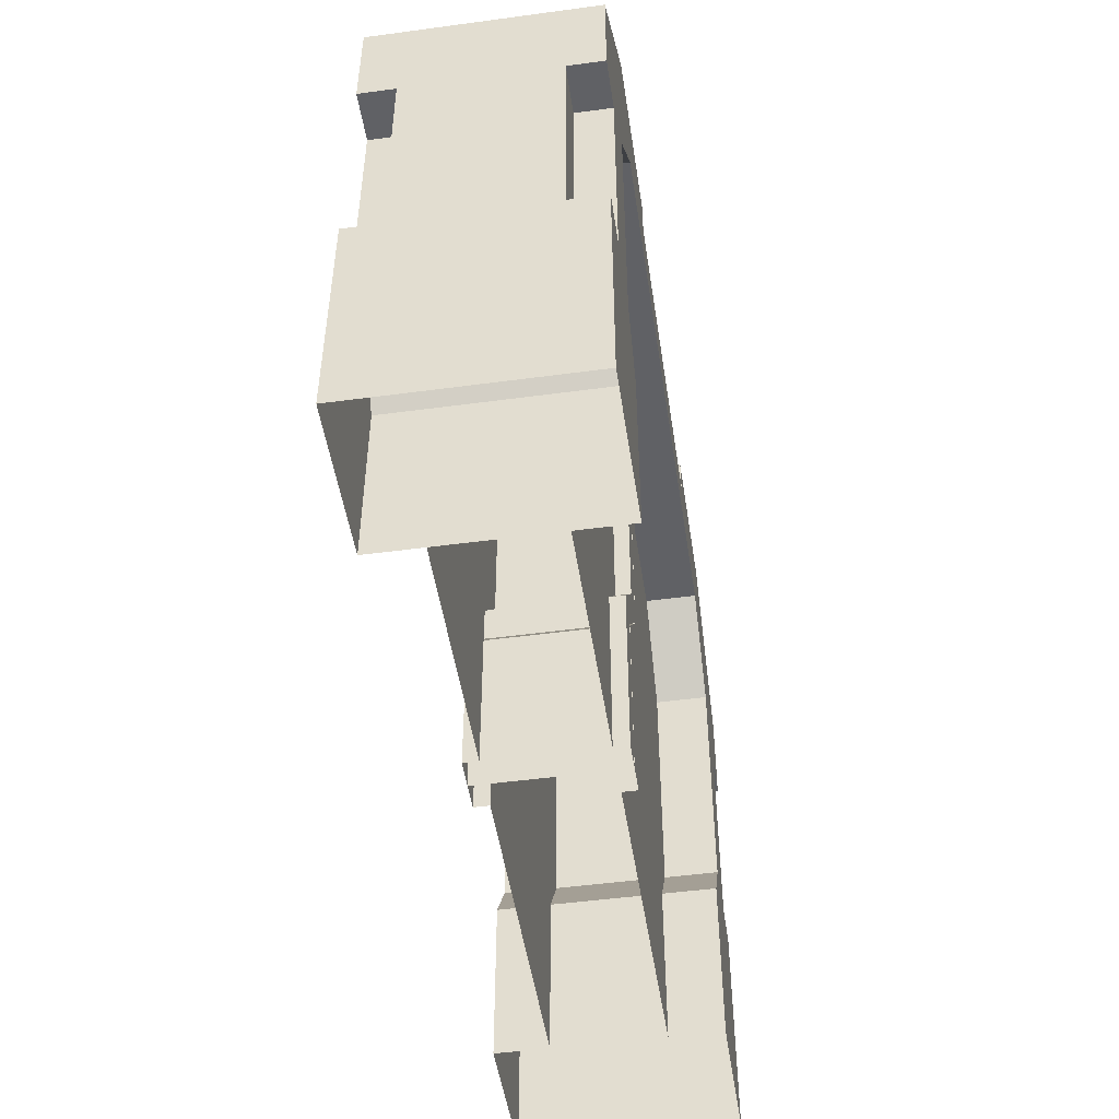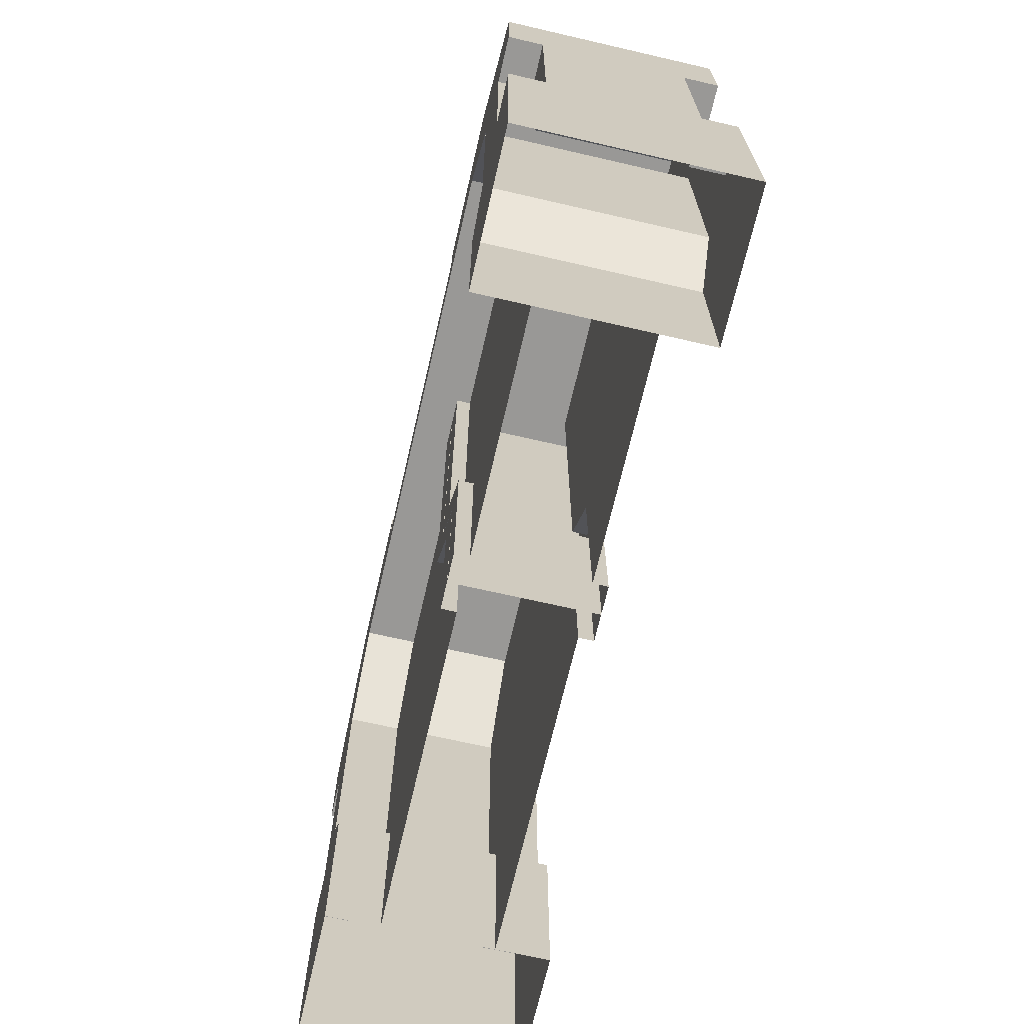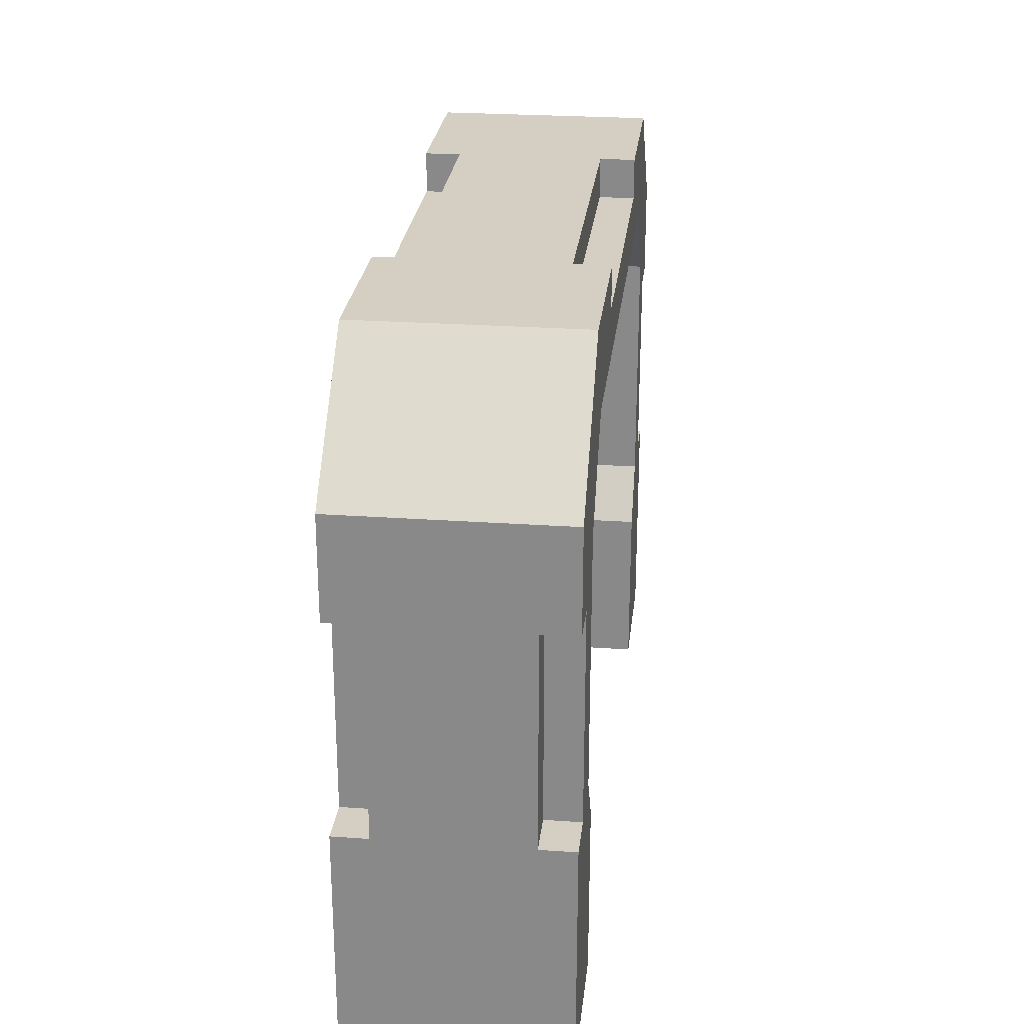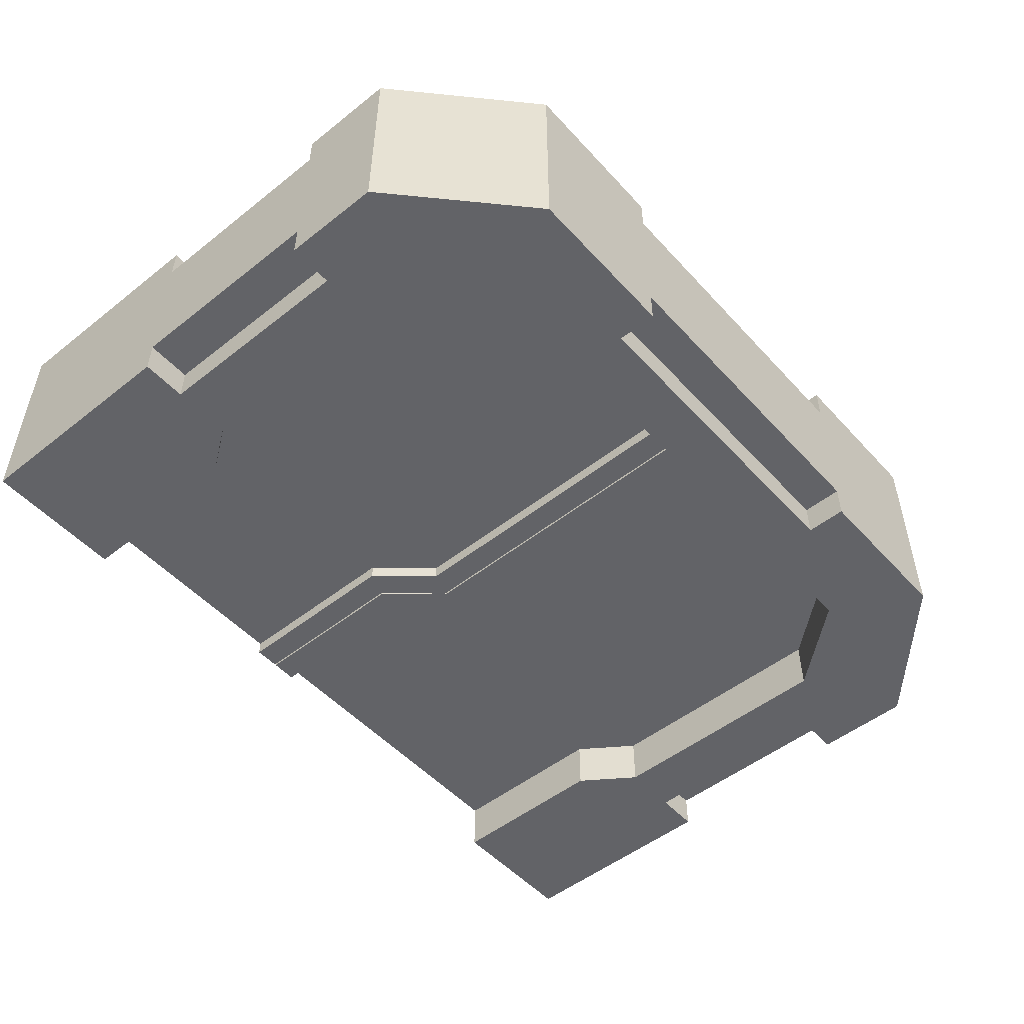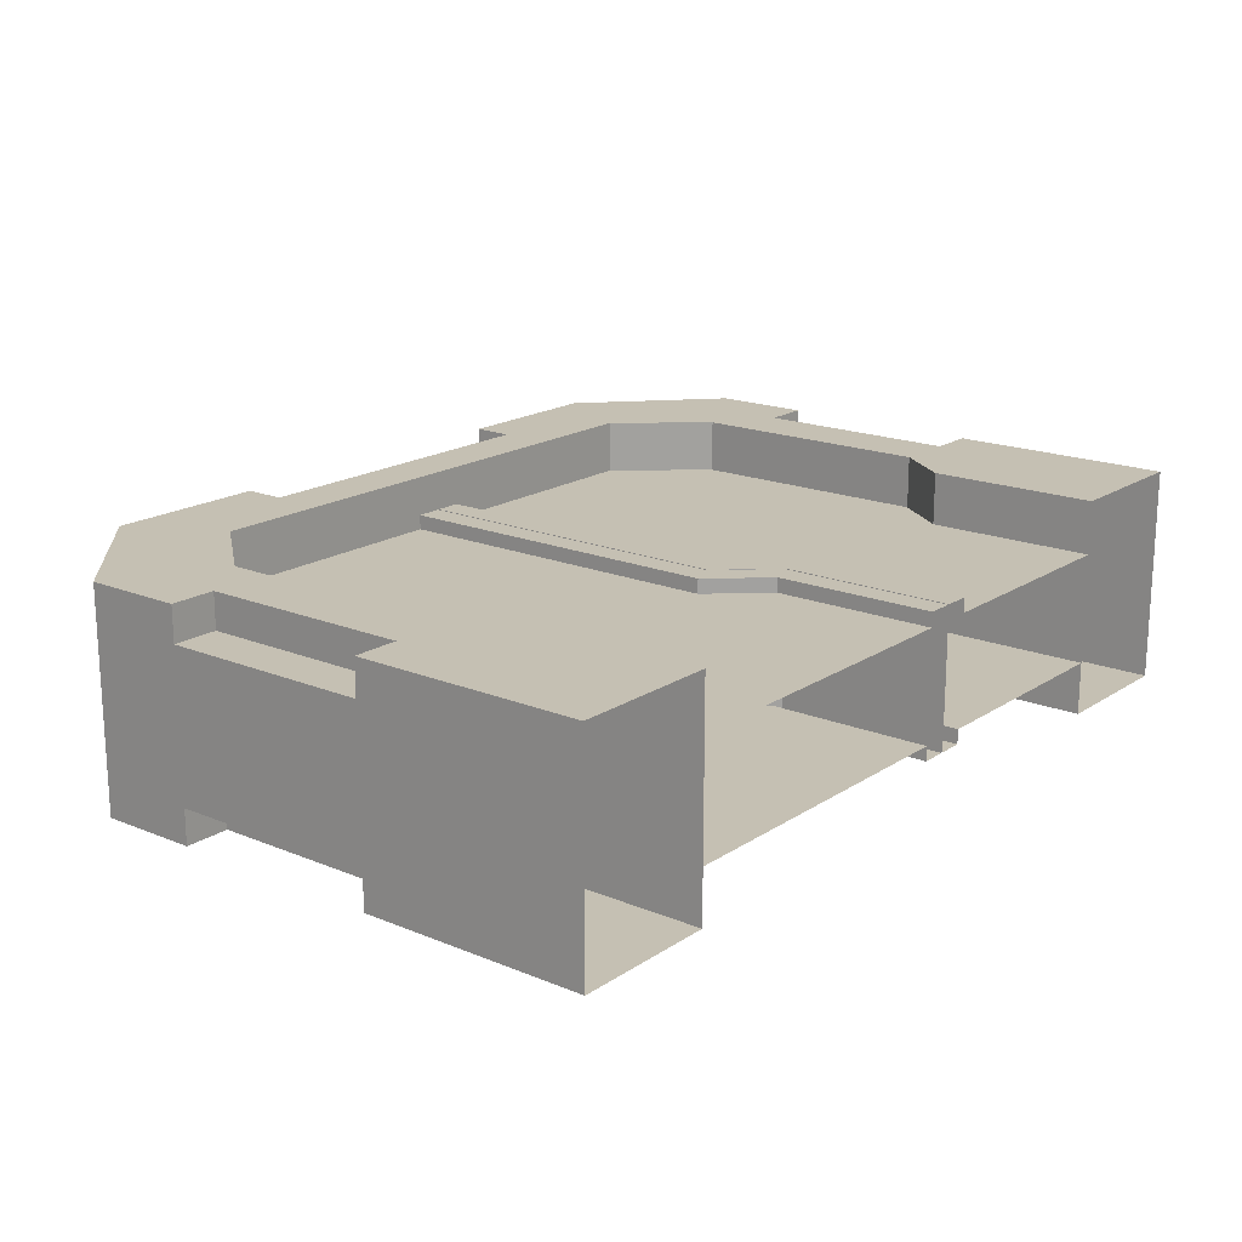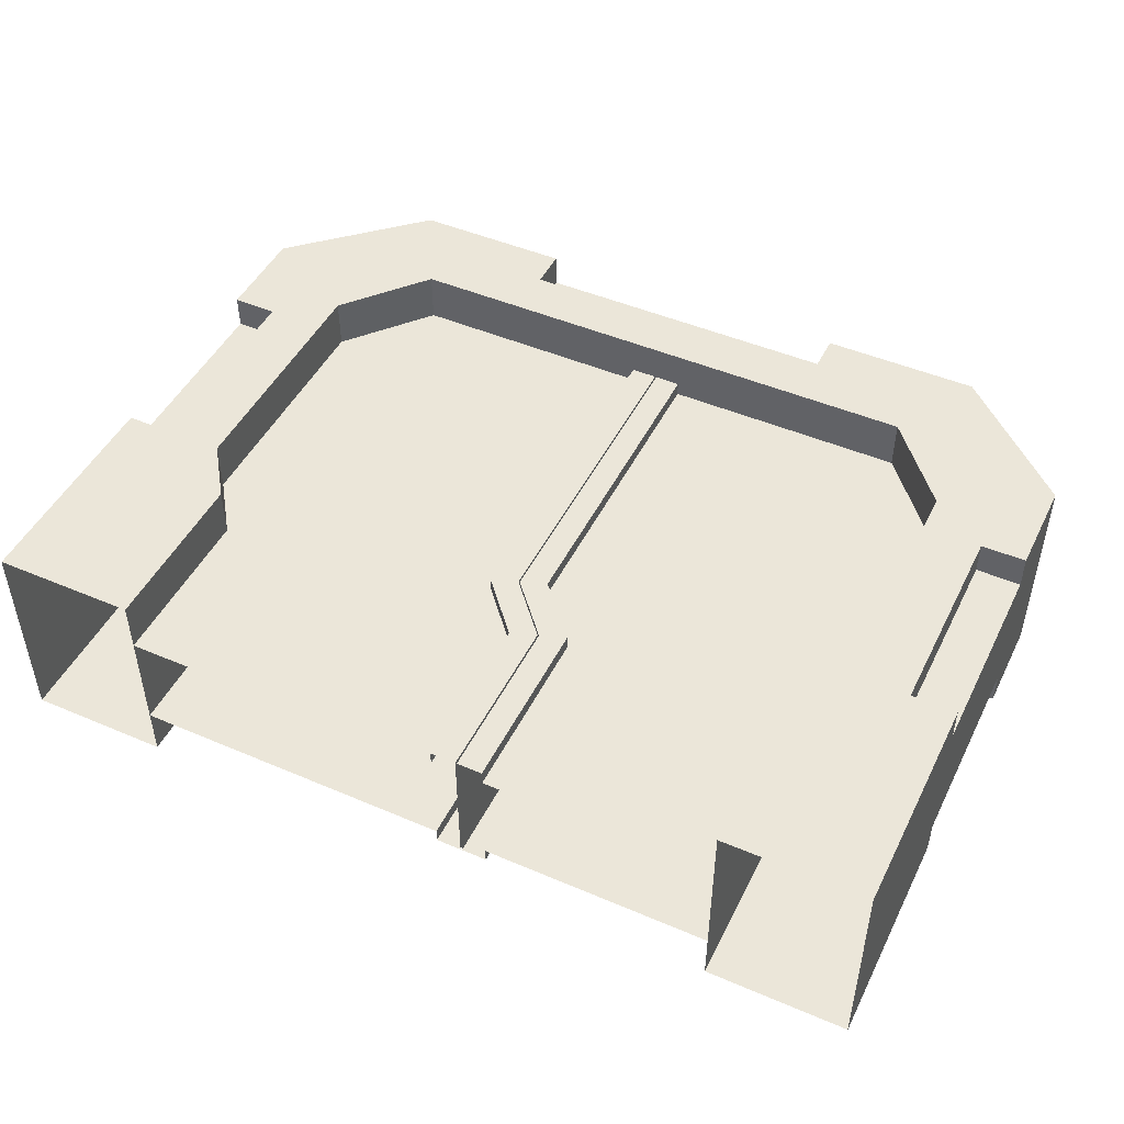
<metadata>
{"format":"obj","ext":"obj","renderer":"f3d","projection":"perspective","resolution":1024,"background":"white","views":[{"elev":-49.0,"azim":98.5,"up":"+Y"},{"elev":-68.6,"azim":77.0,"up":"+Y"},{"elev":25.7,"azim":-83.6,"up":"+Y"},{"elev":-51.0,"azim":130.7,"up":"+Z"},{"elev":18.1,"azim":-51.4,"up":"+Z"},{"elev":47.5,"azim":25.7,"up":"+Z"}]}
</metadata>
<code>
g default
v 48.95 -0 -0.6216
v 55.48 -0 -0.9211
v 48.95 3.864 -0.9211
v 49.87 4.717 -0.9211
v 54.56 4.717 -0.9211
v 55.48 3.864 -0.9211
v 49.99 -0 -0.6216
v 54.43 -0 -0.6216
v 54.71 3.436 -0.6216
v 54.2 4.05 -0.6216
v 50.23 4.05 -0.6216
v 49.72 3.436 -0.6216
v 55.48 1.637 -0.9211
v 55.48 1.244 -0.9211
v 54.43 1.244 -0.6216
v 54.71 1.637 -0.6216
v 49.99 1.244 -0.6216
v 49.72 1.637 -0.6216
v 48.95 1.244 -0.9211
v 48.95 1.637 -0.9211
v 55.14 1.637 -0.9211
v 49.28 1.637 -0.9211
v 48.95 3.15 -0.9211
v 49.28 3.15 -0.9211
v 49.72 3.15 -0.6216
v 54.71 3.15 -0.6216
v 55.14 3.15 -0.9211
v 55.48 3.15 -0.9211
v 51.03 4.717 -0.9211
v 53.4 4.717 -0.9211
v 53.4 4.424 -0.9211
v 51.03 4.424 -0.9211
v 53.4 4.05 -0.6216
v 51.03 4.05 -0.6216
v 55.14 3.678 -1.173
v 54.4 4.424 -1.173
v 54.2 4.05 -1.173
v 54.71 3.436 -1.173
v 50.03 4.424 -1.173
v 49.28 3.678 -1.173
v 49.72 3.436 -1.173
v 50.23 4.05 -1.173
v 55.02 1.244 -1.173
v 55.14 1.637 -1.173
v 54.71 1.637 -1.173
v 54.43 1.244 -1.173
v 49.72 1.637 -1.173
v 49.99 1.244 -1.173
v 49.28 1.637 -1.173
v 49.41 1.244 -1.173
v 55.02 0 -1.173
v 54.43 -0 -1.173
v 49.41 0 -1.173
v 49.99 -0 -1.173
v 54.71 3.15 -1.173
v 55.14 3.15 -1.173
v 49.28 3.15 -1.173
v 49.72 3.15 -1.173
v 55.48 -0 -1.173
v 55.48 1.244 -1.173
v 55.48 1.637 -1.173
v 55.48 3.15 -1.173
v 55.48 3.864 -1.173
v 54.56 4.717 -1.173
v 49.87 4.717 -1.173
v 48.95 3.864 -1.173
v 48.95 3.15 -1.173
v 48.95 1.637 -1.173
v 48.95 1.244 -1.173
v 48.95 -0 -1.173
v 51.03 4.424 -1.173
v 53.4 4.424 -1.173
v 51.03 4.05 -1.173
v 53.4 4.05 -1.173
v 53.4 4.717 -1.173
v 51.03 4.717 -1.173
v 48.95 -0 -0.1696
v 55.48 -0 0.1299
v 48.95 3.864 0.1299
v 49.87 4.717 0.1299
v 54.56 4.717 0.1299
v 55.48 3.864 0.1299
v 49.99 -0 -0.1696
v 54.43 -0 -0.1696
v 54.71 3.436 -0.1696
v 54.2 4.05 -0.1696
v 50.23 4.05 -0.1696
v 49.72 3.436 -0.1696
v 55.48 1.637 0.1299
v 55.48 1.244 0.1299
v 54.43 1.244 -0.1696
v 54.71 1.637 -0.1696
v 49.99 1.244 -0.1696
v 49.72 1.637 -0.1696
v 48.95 1.244 0.1299
v 48.95 1.637 0.1299
v 55.14 1.637 0.1299
v 49.28 1.637 0.1299
v 48.95 3.15 0.1299
v 49.28 3.15 0.1299
v 49.72 3.15 -0.1696
v 54.71 3.15 -0.1696
v 55.14 3.15 0.1299
v 55.48 3.15 0.1299
v 51.03 4.717 0.1299
v 53.4 4.717 0.1299
v 53.4 4.424 0.1299
v 51.03 4.424 0.1299
v 53.4 4.05 -0.1696
v 51.03 4.05 -0.1696
v 55.14 3.678 0.3818
v 54.4 4.424 0.3818
v 54.2 4.05 0.3818
v 54.71 3.436 0.3818
v 50.03 4.424 0.3818
v 49.28 3.678 0.3818
v 49.72 3.436 0.3818
v 50.23 4.05 0.3818
v 55.02 1.244 0.3818
v 55.14 1.637 0.3818
v 54.71 1.637 0.3818
v 54.43 1.244 0.3818
v 49.72 1.637 0.3818
v 49.99 1.244 0.3818
v 49.28 1.637 0.3818
v 49.41 1.244 0.3818
v 55.02 0 0.3818
v 54.43 -0 0.3818
v 49.41 0 0.3818
v 49.99 -0 0.3818
v 54.71 3.15 0.3818
v 55.14 3.15 0.3818
v 49.28 3.15 0.3818
v 49.72 3.15 0.3818
v 55.48 -0 0.3818
v 55.48 1.244 0.3818
v 55.48 1.637 0.3818
v 55.48 3.15 0.3818
v 55.48 3.864 0.3818
v 54.56 4.717 0.3818
v 49.87 4.717 0.3818
v 48.95 3.864 0.3818
v 48.95 3.15 0.3818
v 48.95 1.637 0.3818
v 48.95 1.244 0.3818
v 48.95 -0 0.3818
v 51.03 4.424 0.3818
v 53.4 4.424 0.3818
v 51.03 4.05 0.3818
v 53.4 4.05 0.3818
v 53.4 4.717 0.3818
v 51.03 4.717 0.3818
g Geo_Door_Frame1 Door_ControlPanel
f 35 38 37 36
f 39 42 41 40
f 43 46 45 44
f 48 50 49 47
f 51 52 46 43
f 48 54 53 50
f 55 38 35 56
f 40 41 58 57
f 59 51 43 60
f 60 43 44 61
f 35 63 62 56
f 63 35 36 64
f 65 39 40 66
f 66 40 57 67
f 50 69 68 49
f 53 70 69 50
f 23 24 22 20
f 58 47 49 57
f 45 55 56 44
f 28 13 21 27
f 36 37 74 72
f 64 36 72 75
f 71 39 65 76
f 73 42 39 71
f 10 37 38 9
f 12 41 42 11
f 16 45 46 15
f 17 48 47 18
f 15 46 52 8
f 7 54 48 17
f 9 38 55 26
f 25 58 41 12
f 2 59 60 14
f 14 60 61 13
f 13 61 44 21
f 27 56 62 28
f 28 62 63 6
f 6 63 64 5
f 4 65 66 3
f 3 66 67 23
f 23 67 57 24
f 22 49 68 20
f 20 68 69 19
f 19 69 70 1
f 24 57 49 22
f 18 47 58 25
f 21 44 56 27
f 26 55 45 16
f 33 74 37 10
f 5 64 75 30
f 30 75 72 31
f 32 71 76 29
f 29 76 65 4
f 11 42 73 34
f 19 1 77 95
f 29 4 80 105
f 23 20 96 99
f 3 23 99 79
f 5 30 106 81
f 74 33 34 73
f 72 74 73 71
f 31 72 71 32
f 30 31 32 29
f 111 112 113 114
f 115 116 117 118
f 119 120 121 122
f 124 123 125 126
f 127 119 122 128
f 124 126 129 130
f 131 132 111 114
f 116 133 134 117
f 135 136 119 127
f 136 137 120 119
f 111 132 138 139
f 139 140 112 111
f 141 142 116 115
f 142 143 133 116
f 126 125 144 145
f 129 126 145 146
f 99 96 98 100
f 134 133 125 123
f 121 120 132 131
f 104 103 97 89
f 105 108 107 106
f 147 149 150 148
f 112 148 150 113
f 140 151 148 112
f 147 152 141 115
f 149 147 115 118
f 86 85 114 113
f 88 87 118 117
f 92 91 122 121
f 93 94 123 124
f 91 84 128 122
f 83 93 124 130
f 85 102 131 114
f 101 88 117 134
f 78 90 136 135
f 90 89 137 136
f 89 97 120 137
f 103 104 138 132
f 104 82 139 138
f 82 81 140 139
f 80 79 142 141
f 79 99 143 142
f 99 100 133 143
f 98 96 144 125
f 96 95 145 144
f 95 77 146 145
f 100 98 125 133
f 94 101 134 123
f 97 103 132 120
f 102 92 121 131
f 108 147 148 107
f 149 110 109 150
f 109 86 113 150
f 81 106 151 140
f 106 107 148 151
f 108 105 152 147
f 105 80 141 152
f 87 110 149 118
f 14 90 78 2
f 3 79 80 4
f 5 81 82 6
f 28 104 89 13
f 13 89 90 14
f 19 95 96 20
f 6 82 104 28
f 30 29 105 106
g default
v 54.71 3.436 -0.7912
v 54.2 4.05 -0.7912
v 54.43 1.244 -0.7912
v 54.71 1.637 -0.7912
v 54.43 -0 -0.7912
v 52.76 1.315 -0.7912
v 52.76 -0 -0.7912
v 52.41 1.708 -0.7912
v 52.41 3.436 -0.7912
v 52.41 4.05 -0.7912
v 52.57 1.244 -0.8959
v 52.76 1.315 -0.8959
v 52.41 1.708 -0.8959
v 52.23 1.637 -0.8959
v 52.57 -0 -0.8959
v 52.76 -0 -0.8959
v 52.41 3.436 -0.8959
v 52.23 3.436 -0.8959
v 52.41 4.05 -0.8959
v 52.23 4.05 -0.8959
v 54.71 3.436 -1.4e-05
v 54.2 4.05 -1.4e-05
v 54.43 1.244 -1.4e-05
v 54.71 1.637 -1.4e-05
v 54.43 -0 -1.4e-05
v 52.76 1.315 -1.4e-05
v 52.76 -0 -1.4e-05
v 52.41 1.708 -1.3e-05
v 52.41 3.436 -1.3e-05
v 52.41 4.05 -1.3e-05
v 52.57 1.244 0.1047
v 52.76 1.315 0.1047
v 52.41 1.708 0.1047
v 52.23 1.637 0.1047
v 52.57 -0 0.1047
v 52.76 -0 0.1047
v 52.41 3.436 0.1047
v 52.23 3.436 0.1047
v 52.41 4.05 0.1047
v 52.23 4.05 0.1047
g Door_ControlPanel Geo_Door_R
f 163 166 165 164
f 164 168 167 163
f 166 170 169 165
f 170 172 171 169
f 158 155 157 159
f 156 155 158 160
f 153 156 160 161
f 154 153 161 162
f 155 156 176 175
f 157 155 175 177
f 156 153 173 176
f 154 162 182 174
f 158 164 165 160
f 159 168 164 158
f 160 165 169 161
f 161 169 171 162
f 183 184 185 186
f 184 183 187 188
f 186 185 189 190
f 190 189 191 192
f 178 179 177 175
f 176 180 178 175
f 173 181 180 176
f 174 182 181 173
f 154 174 173 153
f 178 180 185 184
f 163 183 186 166
f 167 187 183 163
f 179 178 184 188
f 180 181 189 185
f 166 186 190 170
f 181 182 191 189
f 182 192 191
f 170 190 192 172
f 172 192 182 162
f 162 171 172
g default
v 50.23 4.05 -0.7912
v 49.72 3.436 -0.7912
v 49.72 1.637 -0.7912
v 49.99 1.244 -0.7912
v 49.99 -0 -0.7912
v 52.37 1.173 -0.7912
v 52.37 -0 -0.7912
v 52.03 1.566 -0.7912
v 52.03 3.436 -0.7912
v 52.03 4.05 -0.7912
v 52.21 3.436 -0.8959
v 52.03 3.436 -0.8959
v 52.21 4.05 -0.8959
v 52.03 4.05 -0.8959
v 52.21 1.637 -0.8959
v 52.03 1.566 -0.8959
v 52.37 1.173 -0.8959
v 52.56 1.244 -0.8959
v 52.56 -0 -0.8959
v 52.37 -0 -0.8959
v 50.23 4.05 -1.4e-05
v 49.72 3.436 -1.4e-05
v 49.72 1.637 -1.4e-05
v 49.99 1.244 -1.4e-05
v 49.99 -0 -1.4e-05
v 52.37 1.173 -1.4e-05
v 52.37 -0 -1.4e-05
v 52.03 1.566 -1.3e-05
v 52.03 3.436 -1.3e-05
v 52.03 4.05 -1.3e-05
v 52.21 3.436 0.1047
v 52.03 3.436 0.1047
v 52.21 4.05 0.1047
v 52.03 4.05 0.1047
v 52.21 1.637 0.1047
v 52.03 1.566 0.1047
v 52.37 1.173 0.1047
v 52.56 1.244 0.1047
v 52.56 -0 0.1047
v 52.37 -0 0.1047
g Door_ControlPanel Geo_Door_L
f 201 194 193 202
f 200 195 194 201
f 200 198 196 195
f 196 198 199 197
f 204 206 205 203
f 208 204 203 207
f 209 208 207 210
f 211 212 209 210
f 202 193 213 222
f 196 197 217 216
f 203 205 225 223
f 202 205 206
f 202 206 204 201
f 207 203 223 227
f 201 204 208 200
f 210 207 227 230
f 200 208 209 198
f 231 211 210 230
f 198 209 212 199
f 221 222 213 214
f 220 221 214 215
f 220 215 216 218
f 216 217 219 218
f 224 223 225 226
f 228 227 223 224
f 229 230 227 228
f 231 230 229 232
f 194 214 213 193
f 195 215 214 194
f 196 216 215 195
f 222 225 205 202
f 222 221 224 226
f 221 220 228 224
f 220 218 229 228
f 218 219 232 229
f 225 222 226

</code>
